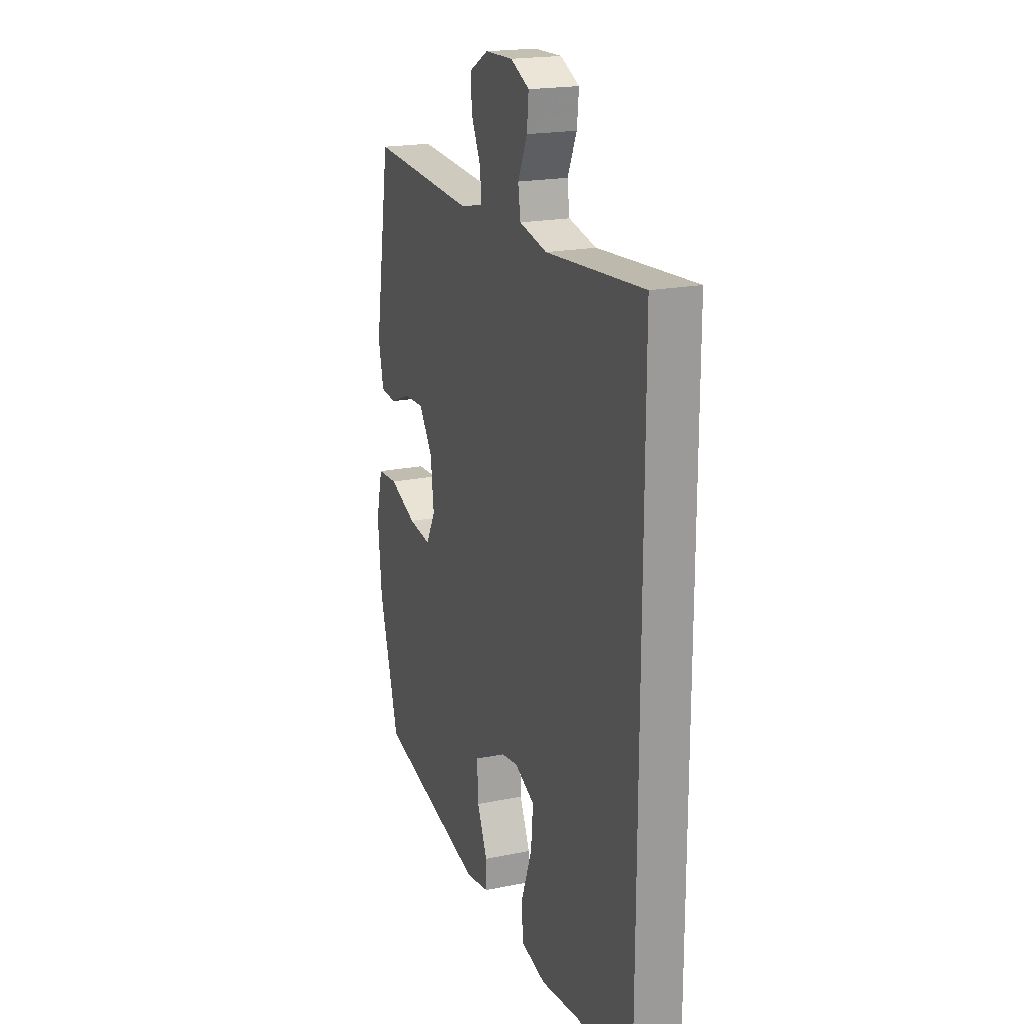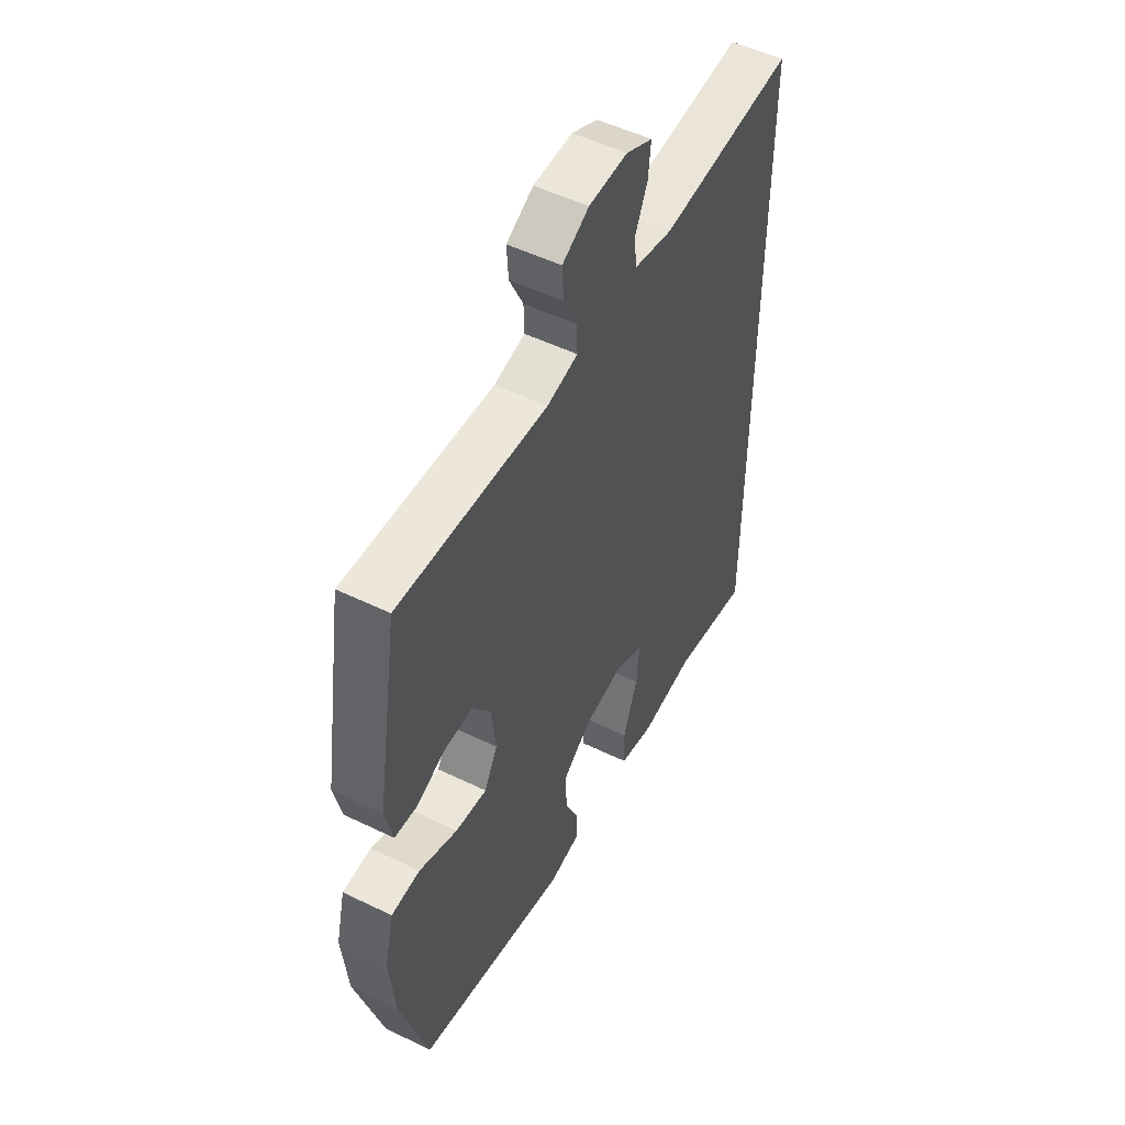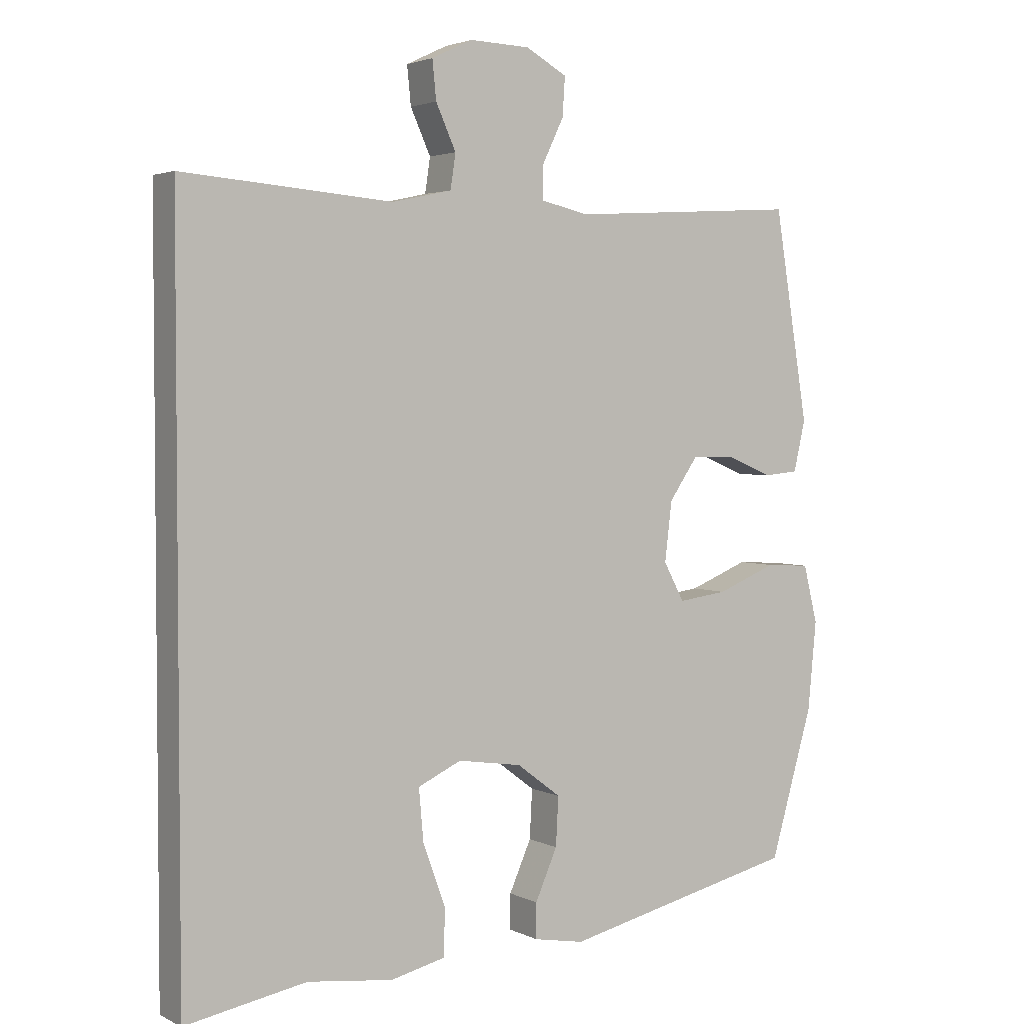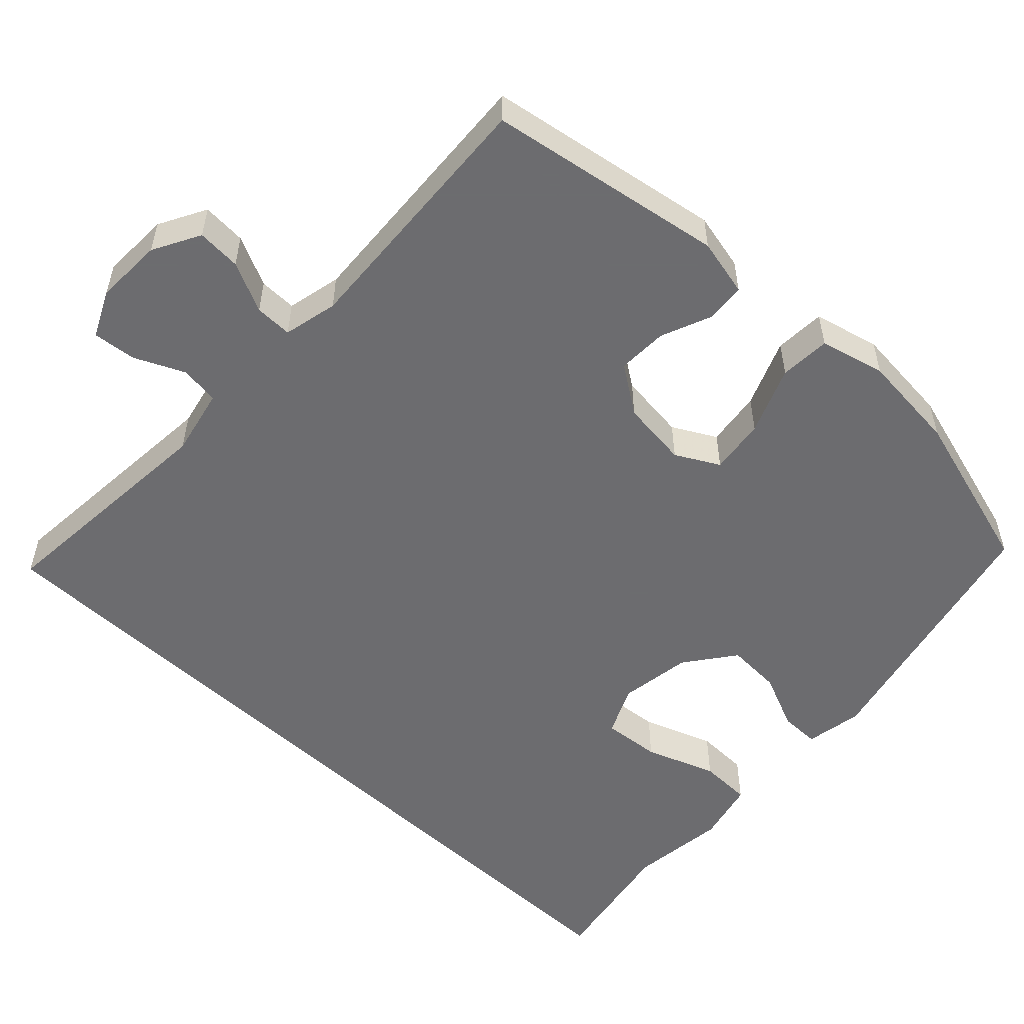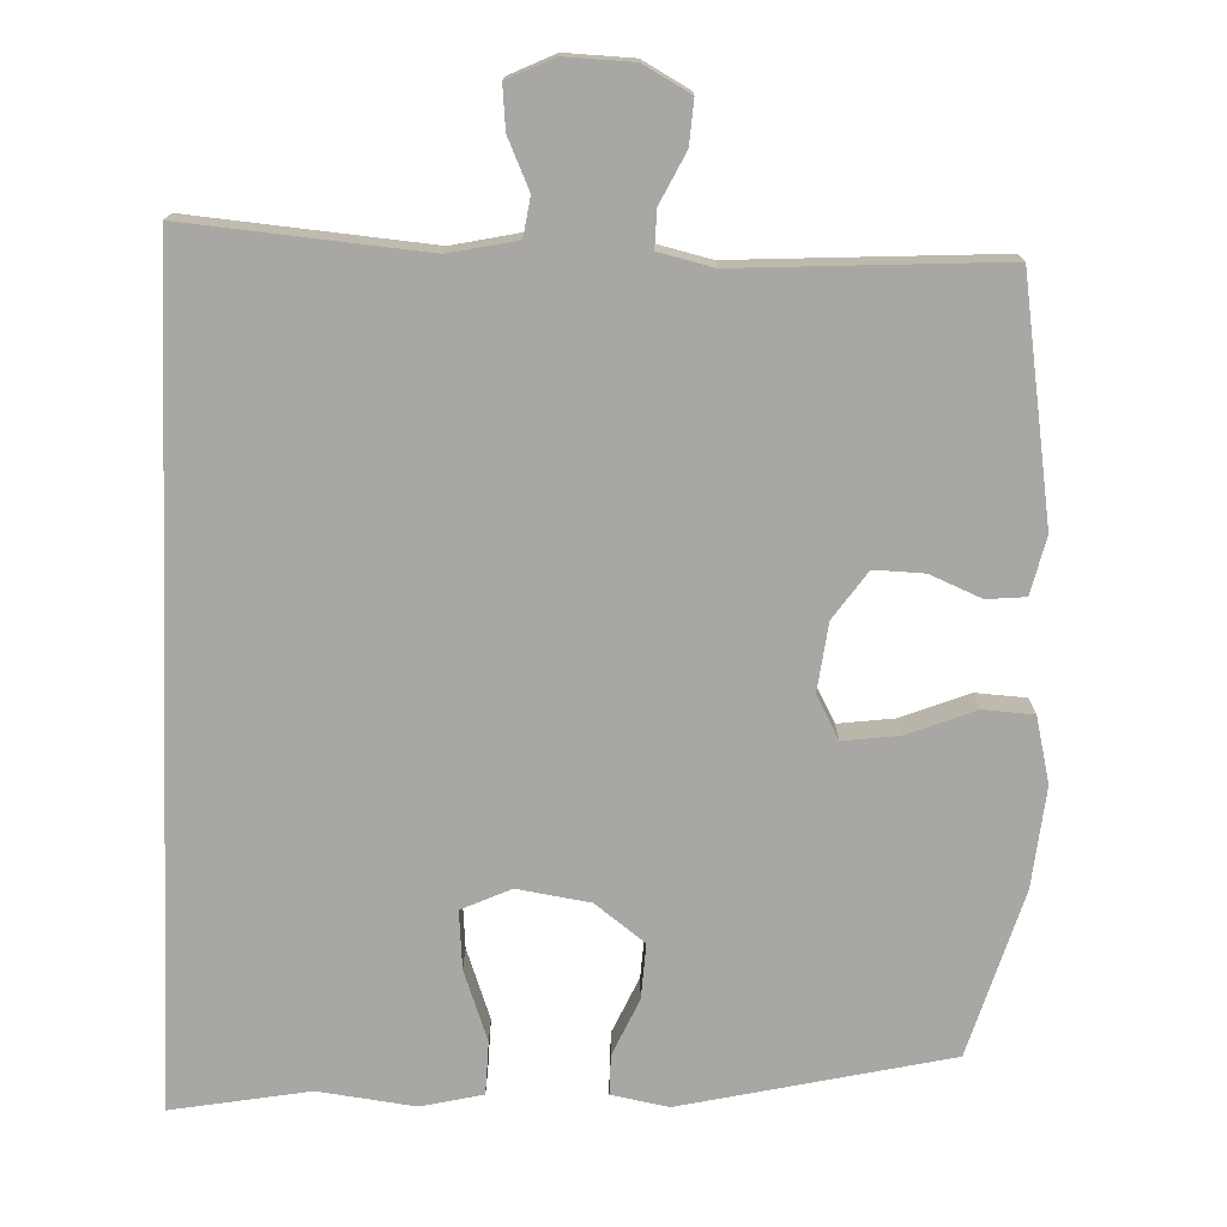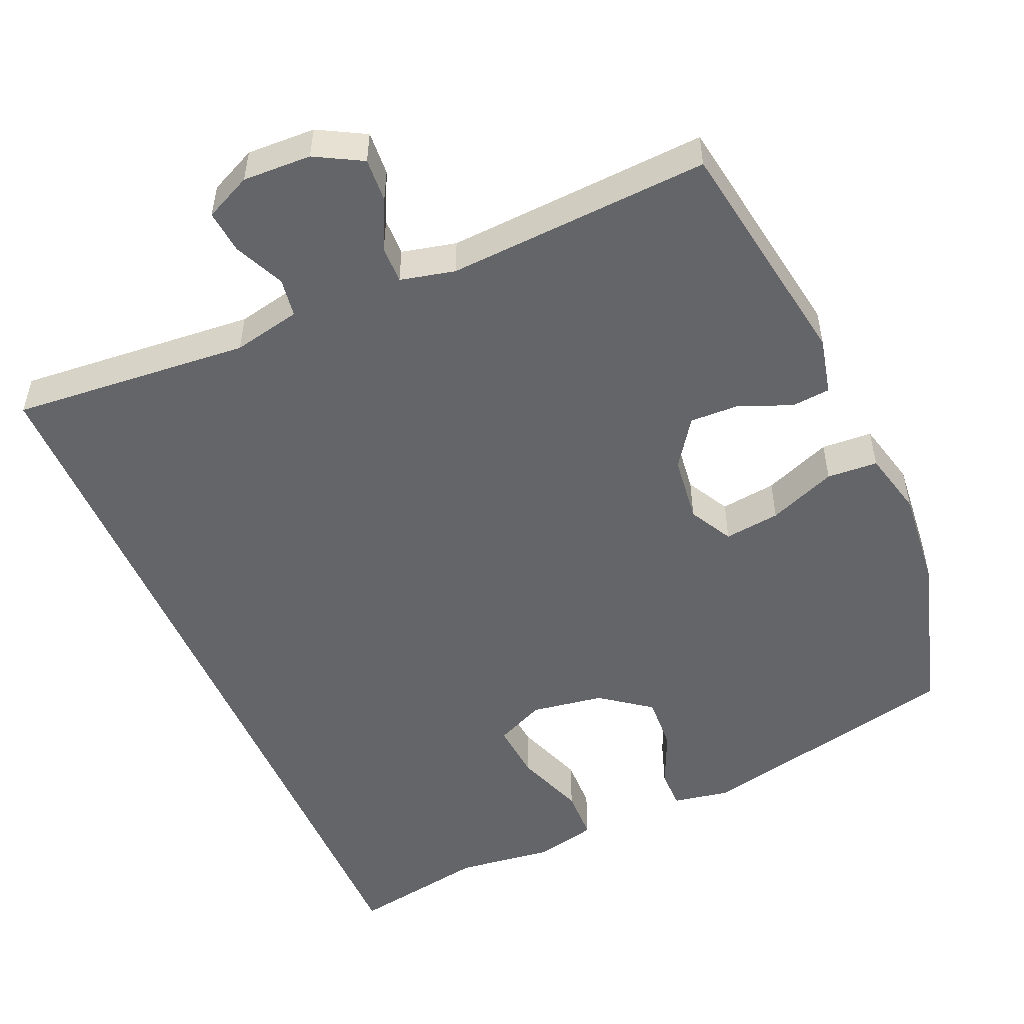
<metadata>
{"format":"obj","ext":"obj","renderer":"f3d","projection":"perspective","resolution":1024,"background":"white","views":[{"elev":19.7,"azim":-110.8,"up":"+Z"},{"elev":51.8,"azim":117.7,"up":"+Z"},{"elev":3.1,"azim":-32.5,"up":"+Z"},{"elev":-53.8,"azim":46.7,"up":"+Y"},{"elev":-74.8,"azim":-2.3,"up":"+Y"},{"elev":-51.5,"azim":23.3,"up":"+Y"}]}
</metadata>
<code>
v 0.5 0.07 -0.5
v 0.137 0.07 -0.584
v 0.059 0.07 -0.57
v 0.059 0.07 -0.516
v 0.093 0.07 -0.439
v 0.097 0.07 -0.364
v 0.029 0.07 -0.313
v -0.07 0.07 -0.298
v -0.137 0.07 -0.329
v -0.13 0.07 -0.408
v -0.095 0.07 -0.504
v -0.097 0.07 -0.576
v -0.181 0.07 -0.596
v -0.313 0.07 -0.58
v -0.5 0.07 -0.614
v -0.5 0.07 0.508
v -0.176 0.07 0.482
v -0.084 0.07 0.502
v -0.076 0.07 0.555
v -0.107 0.07 0.623
v -0.113 0.07 0.682
v -0.05 0.07 0.712
v 0.043 0.07 0.709
v 0.107 0.07 0.674
v 0.103 0.07 0.614
v 0.07 0.07 0.546
v 0.069 0.07 0.495
v 0.143 0.07 0.478
v 0.5 0.07 0.5
v 0.553 0.07 0.177
v 0.535 0.07 0.099
v 0.482 0.07 0.094
v 0.412 0.07 0.123
v 0.344 0.07 0.125
v 0.299 0.07 0.06
v 0.288 0.07 -0.032
v 0.32 0.07 -0.091
v 0.396 0.07 -0.081
v 0.488 0.07 -0.044
v 0.557 0.07 -0.048
v 0.579 0.07 -0.137
v 0.566 0.07 -0.273
v 0.5 0 -0.5
v 0.137 0 -0.584
v 0.059 0 -0.57
v 0.059 0 -0.516
v 0.093 0 -0.439
v 0.097 0 -0.364
v 0.029 0 -0.313
v -0.07 0 -0.298
v -0.137 0 -0.329
v -0.13 0 -0.408
v -0.095 0 -0.504
v -0.097 0 -0.576
v -0.181 0 -0.596
v -0.313 0 -0.58
v -0.5 0 -0.614
v -0.5 0 0.508
v -0.176 0 0.482
v -0.084 0 0.502
v -0.076 0 0.555
v -0.107 0 0.623
v -0.113 0 0.682
v -0.05 0 0.712
v 0.043 0 0.709
v 0.107 0 0.674
v 0.103 0 0.614
v 0.07 0 0.546
v 0.069 0 0.495
v 0.143 0 0.478
v 0.5 0 0.5
v 0.553 0 0.177
v 0.535 0 0.099
v 0.482 0 0.094
v 0.412 0 0.123
v 0.344 0 0.125
v 0.299 0 0.06
v 0.288 0 -0.032
v 0.32 0 -0.091
v 0.396 0 -0.081
v 0.488 0 -0.044
v 0.557 0 -0.048
v 0.579 0 -0.137
v 0.566 0 -0.273
f 3 4 5
f 2 3 5
f 1 2 5
f 42 1 5
f 41 42 5
f 40 41 5
f 39 40 5
f 38 39 5
f 37 38 5 6
f 36 37 6 7
f 35 36 7 8
f 34 35 8 9
f 31 32 33
f 30 31 33
f 29 30 33
f 28 29 33
f 27 28 33 34
f 24 25 26
f 23 24 26
f 22 23 26
f 21 22 26
f 20 21 26
f 19 20 26
f 18 19 26 27
f 27 34 9
f 18 27 9
f 17 18 9
f 16 17 9
f 15 16 9
f 14 15 9
f 12 13 14
f 11 12 14
f 10 11 14
f 9 10 14
f 47 46 45
f 47 45 44
f 47 44 43
f 47 43 84
f 47 84 83
f 47 83 82
f 47 82 81
f 47 81 80
f 48 47 80 79
f 49 48 79 78
f 50 49 78 77
f 51 50 77 76
f 75 74 73
f 75 73 72
f 75 72 71
f 75 71 70
f 76 75 70 69
f 68 67 66
f 68 66 65
f 68 65 64
f 68 64 63
f 68 63 62
f 68 62 61
f 69 68 61 60
f 51 76 69
f 51 69 60
f 51 60 59
f 51 59 58
f 51 58 57
f 51 57 56
f 56 55 54
f 56 54 53
f 56 53 52
f 56 52 51
f 1 43 44 2
f 2 44 45 3
f 3 45 46 4
f 4 46 47 5
f 5 47 48 6
f 6 48 49 7
f 7 49 50 8
f 8 50 51 9
f 9 51 52 10
f 10 52 53 11
f 11 53 54 12
f 12 54 55 13
f 13 55 56 14
f 14 56 57 15
f 15 57 58 16
f 16 58 59 17
f 17 59 60 18
f 18 60 61 19
f 19 61 62 20
f 20 62 63 21
f 21 63 64 22
f 22 64 65 23
f 23 65 66 24
f 24 66 67 25
f 25 67 68 26
f 26 68 69 27
f 27 69 70 28
f 28 70 71 29
f 29 71 72 30
f 30 72 73 31
f 31 73 74 32
f 32 74 75 33
f 33 75 76 34
f 34 76 77 35
f 35 77 78 36
f 36 78 79 37
f 37 79 80 38
f 38 80 81 39
f 39 81 82 40
f 40 82 83 41
f 41 83 84 42
f 42 84 43 1

</code>
